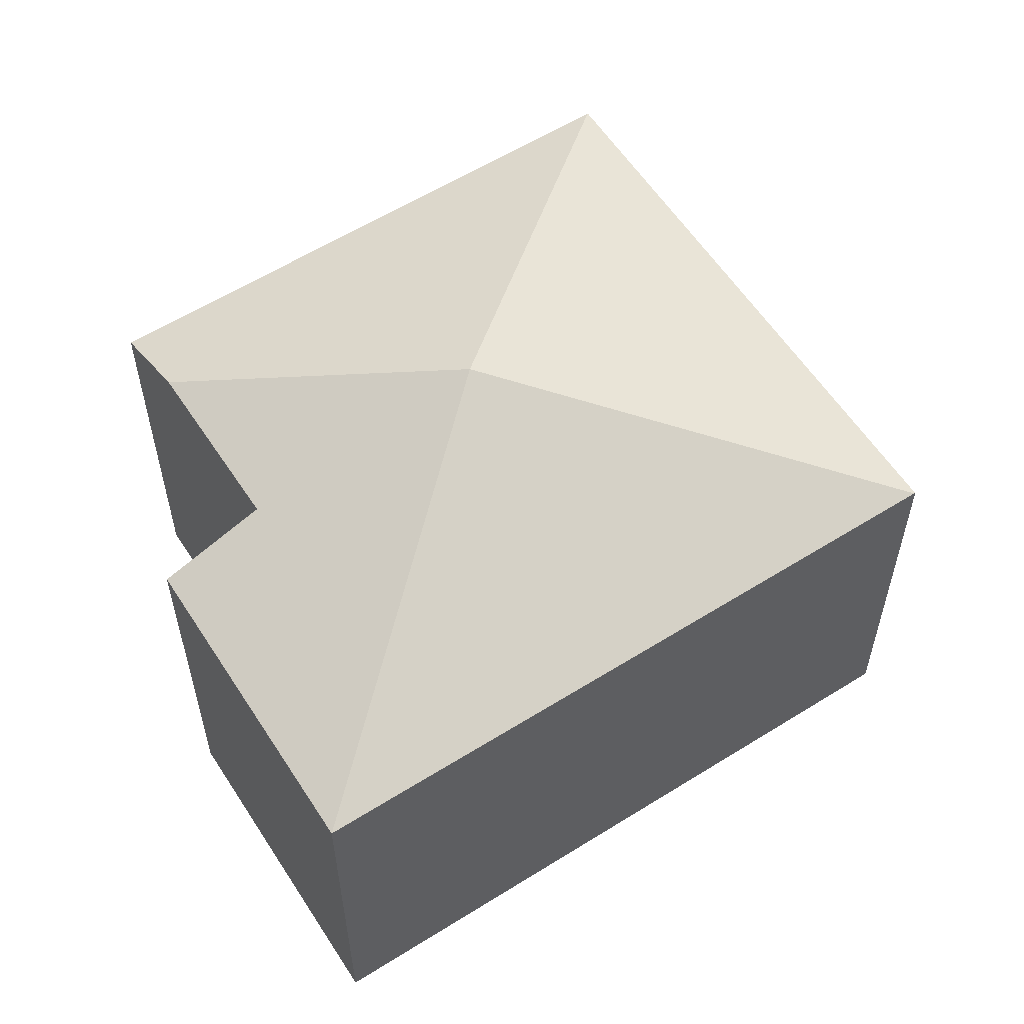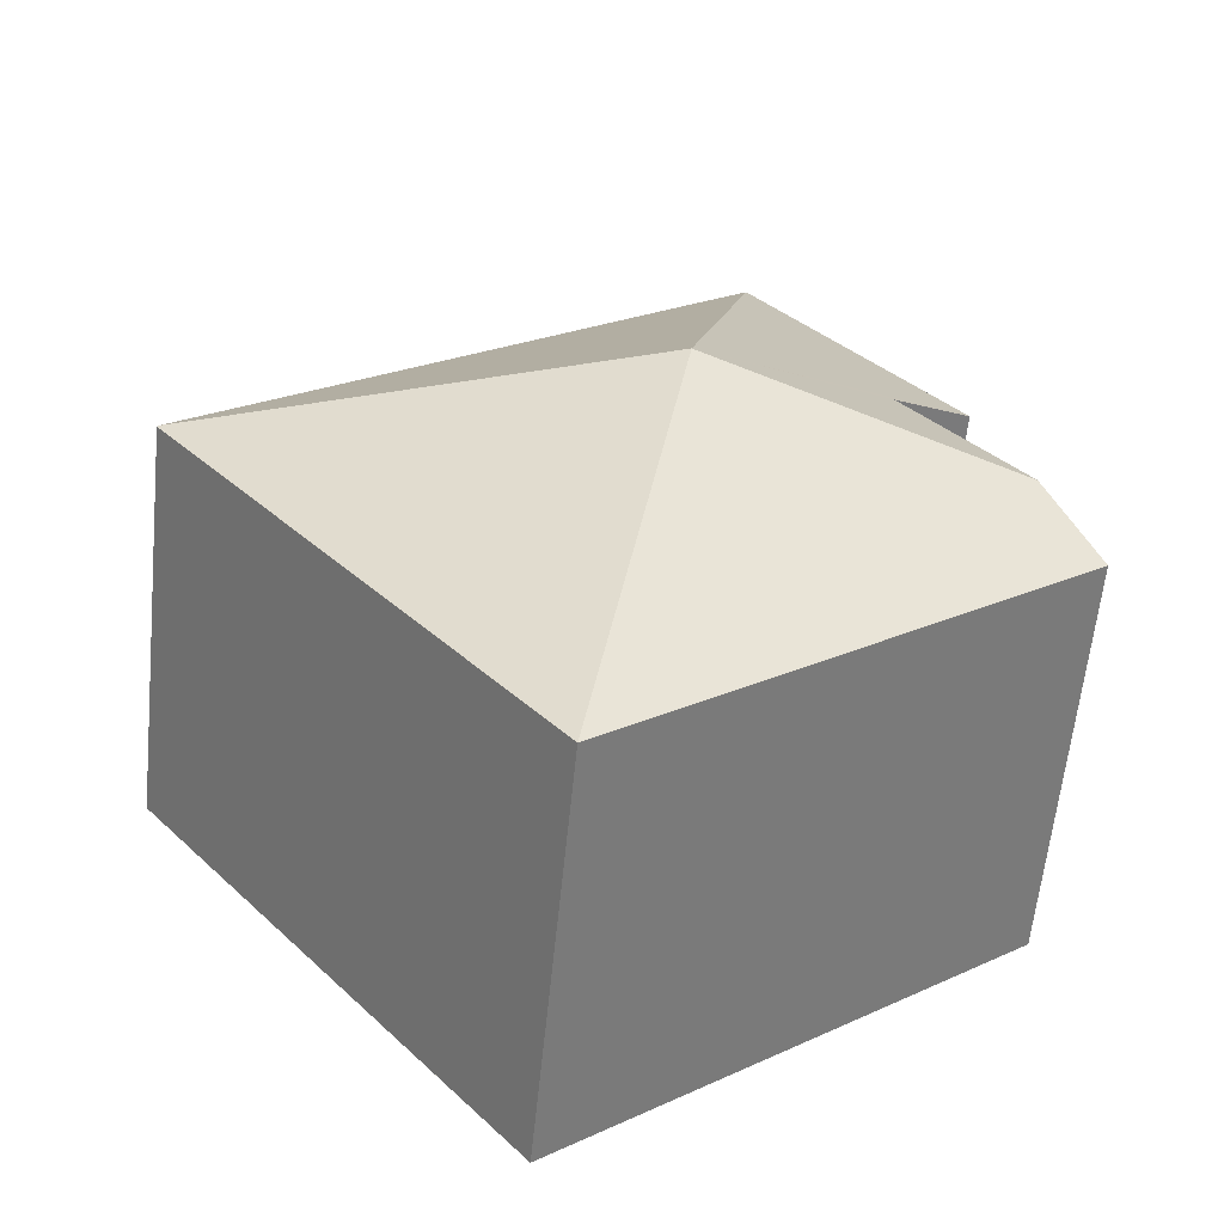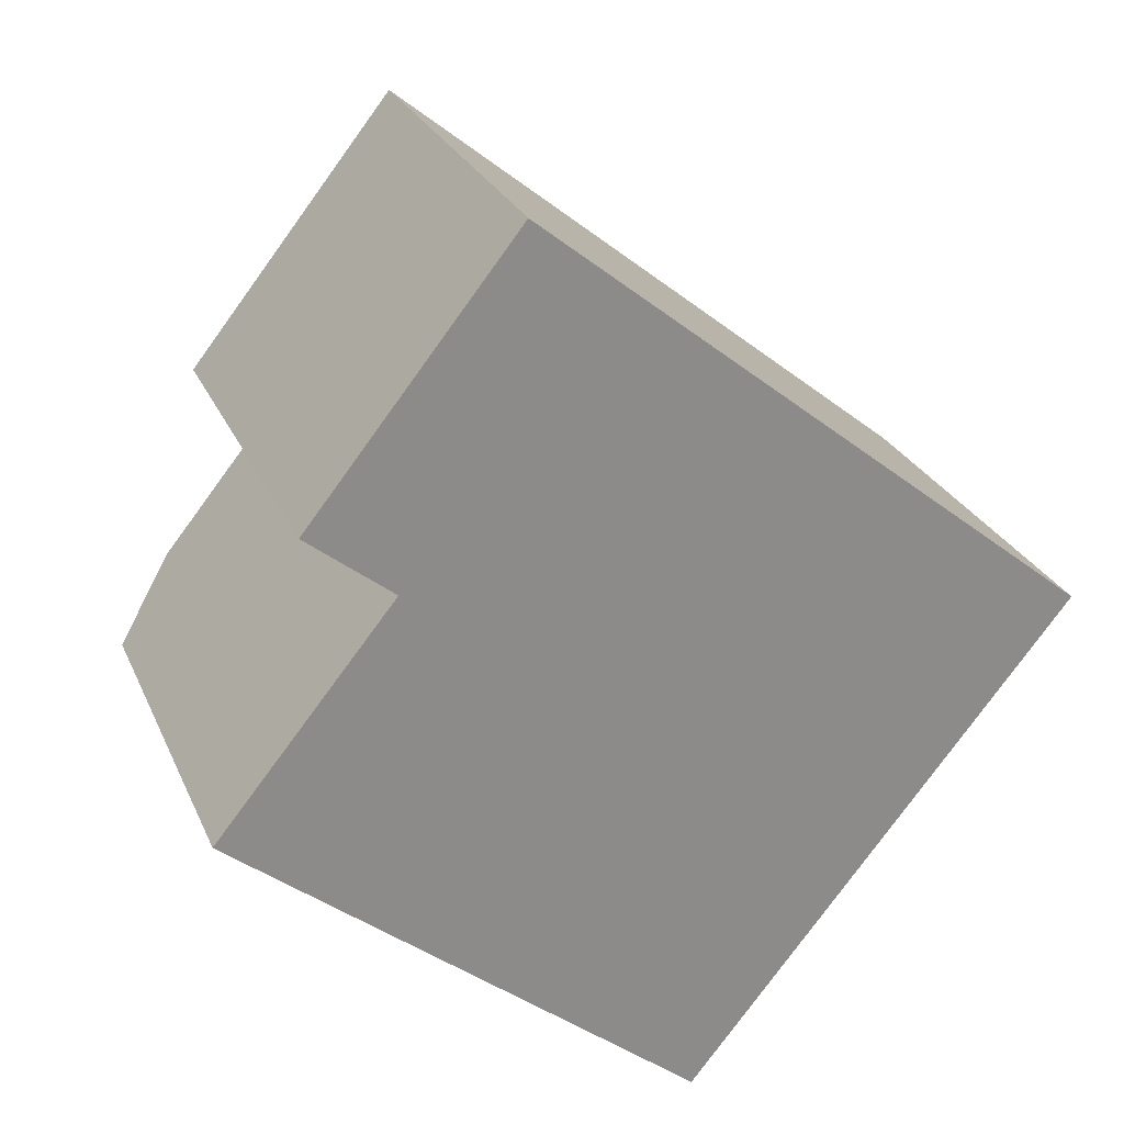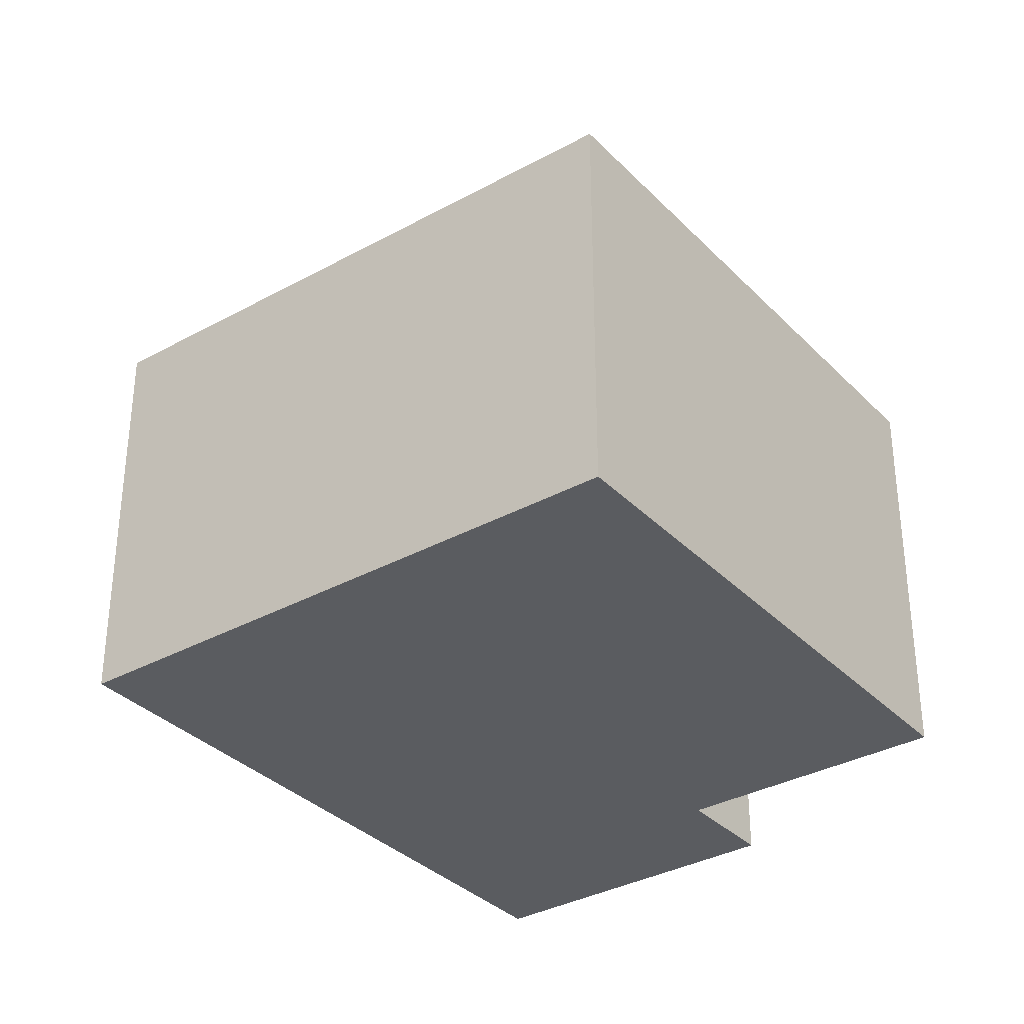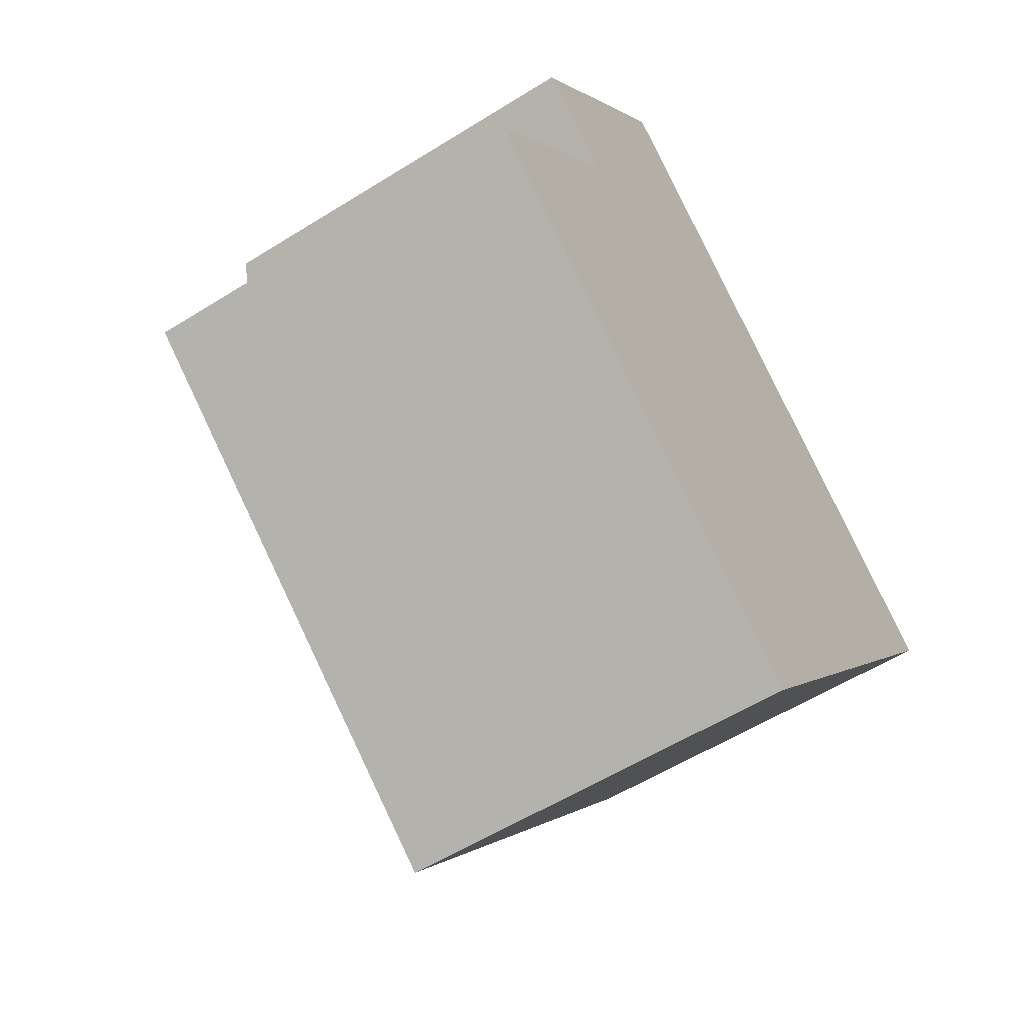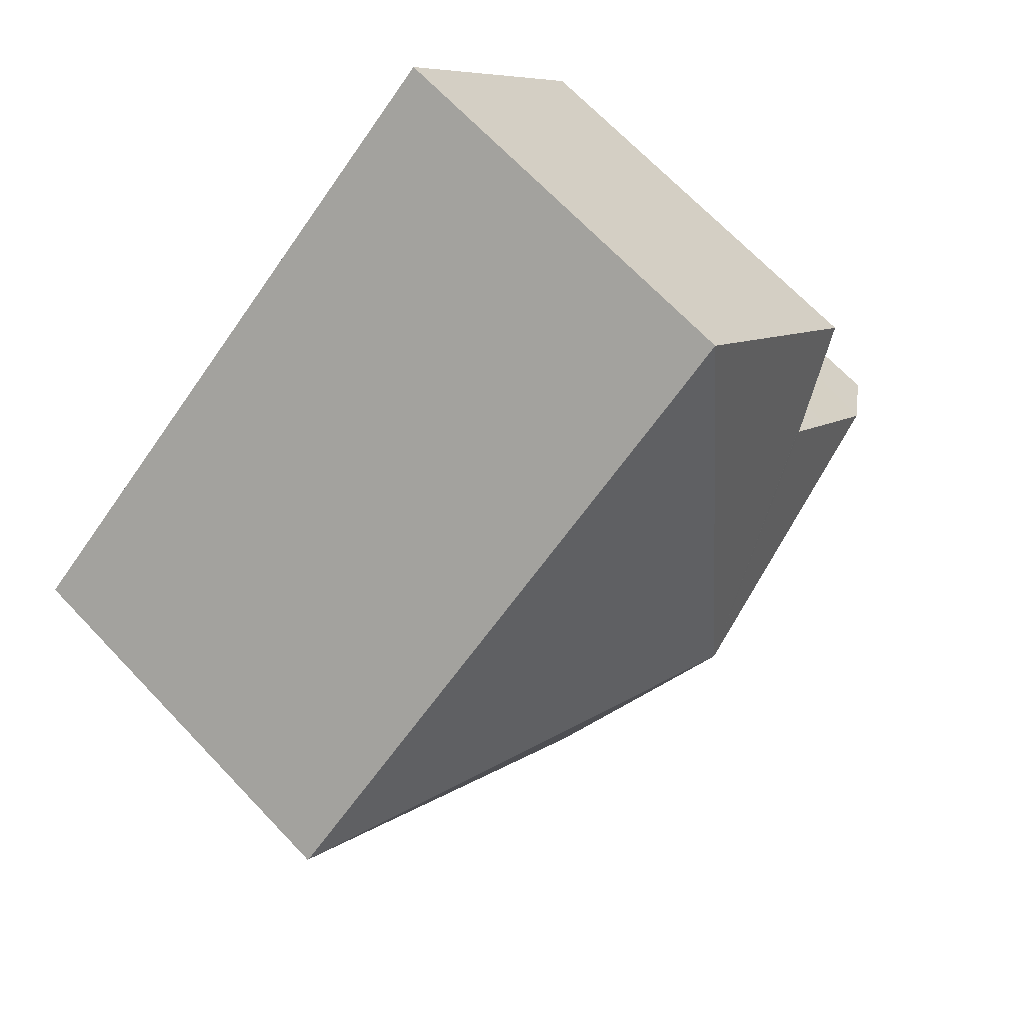
<metadata>
{"format":"obj","ext":"obj","renderer":"f3d","projection":"perspective","resolution":1024,"background":"white","views":[{"elev":58.8,"azim":5.9,"up":"+Y"},{"elev":-60.9,"azim":174.2,"up":"+Z"},{"elev":25.9,"azim":-19.7,"up":"+Z"},{"elev":-34.1,"azim":165.5,"up":"+Y"},{"elev":-55.8,"azim":-56.6,"up":"+Z"},{"elev":68.9,"azim":136.4,"up":"+Z"}]}
</metadata>
<code>
v  5.972 8.468 1.361
v  13.28 6.402 1.638
v  7.272 6.413 -5.831
v  13.27 6.411 1.653
v  2.004 6.41 -1.607
v  0 6.408 3.924e-16
v  0.938 7.048 1.16
v  2.004 7.051 2.479
v  2.772 7.053 3.429
v  2.167 6.765 3.91
v  2.004 6.687 4.039
v  1.429 6.413 4.496
v  2.004 6.411 5.219
v  4.665 6.406 8.565
v  5.513 6.411 7.883
v  0 0 0
v  0.938 -7.103e-17 1.16
v  2.772 -2.1e-16 3.429
v  2.004 -1.518e-16 2.479
v  1.429 -2.753e-16 4.496
v  4.665 -5.245e-16 8.565
v  2.004 -3.196e-16 5.219
v  2.004 -2.473e-16 4.039
v  2.167 -2.394e-16 3.91
v  7.272 3.57e-16 -5.831
v  2.004 9.84e-17 -1.607
v  13.27 -1.012e-16 1.653
v  5.513 -4.827e-16 7.883
v  13.28 -1.003e-16 1.638
g defaultobject
f 1 2 3
f 2 1 4
f 5 1 3
f 1 5 6
f 1 6 7
f 7 8 1
f 9 1 8
f 10 1 9
f 1 10 11
f 12 1 11
f 1 12 13
f 1 13 14
f 15 1 14
f 1 15 4
f 16 7 6
f 7 16 8
f 8 16 9
f 9 16 17
f 9 17 18
f 18 17 19
f 20 13 12
f 13 20 14
f 14 20 21
f 21 20 22
f 18 10 9
f 10 18 11
f 11 18 12
f 12 18 20
f 20 18 23
f 23 18 24
f 25 5 3
f 5 25 26
f 5 26 6
f 6 26 16
f 21 15 14
f 15 21 4
f 4 21 27
f 27 21 28
f 27 2 4
f 2 27 29
f 2 25 3
f 25 2 29
f 27 25 29
f 25 27 28
f 25 28 26
f 26 28 21
f 26 21 18
f 18 21 22
f 18 22 24
f 24 22 23
f 23 22 20
f 26 17 16
f 17 26 18
f 17 18 19

</code>
